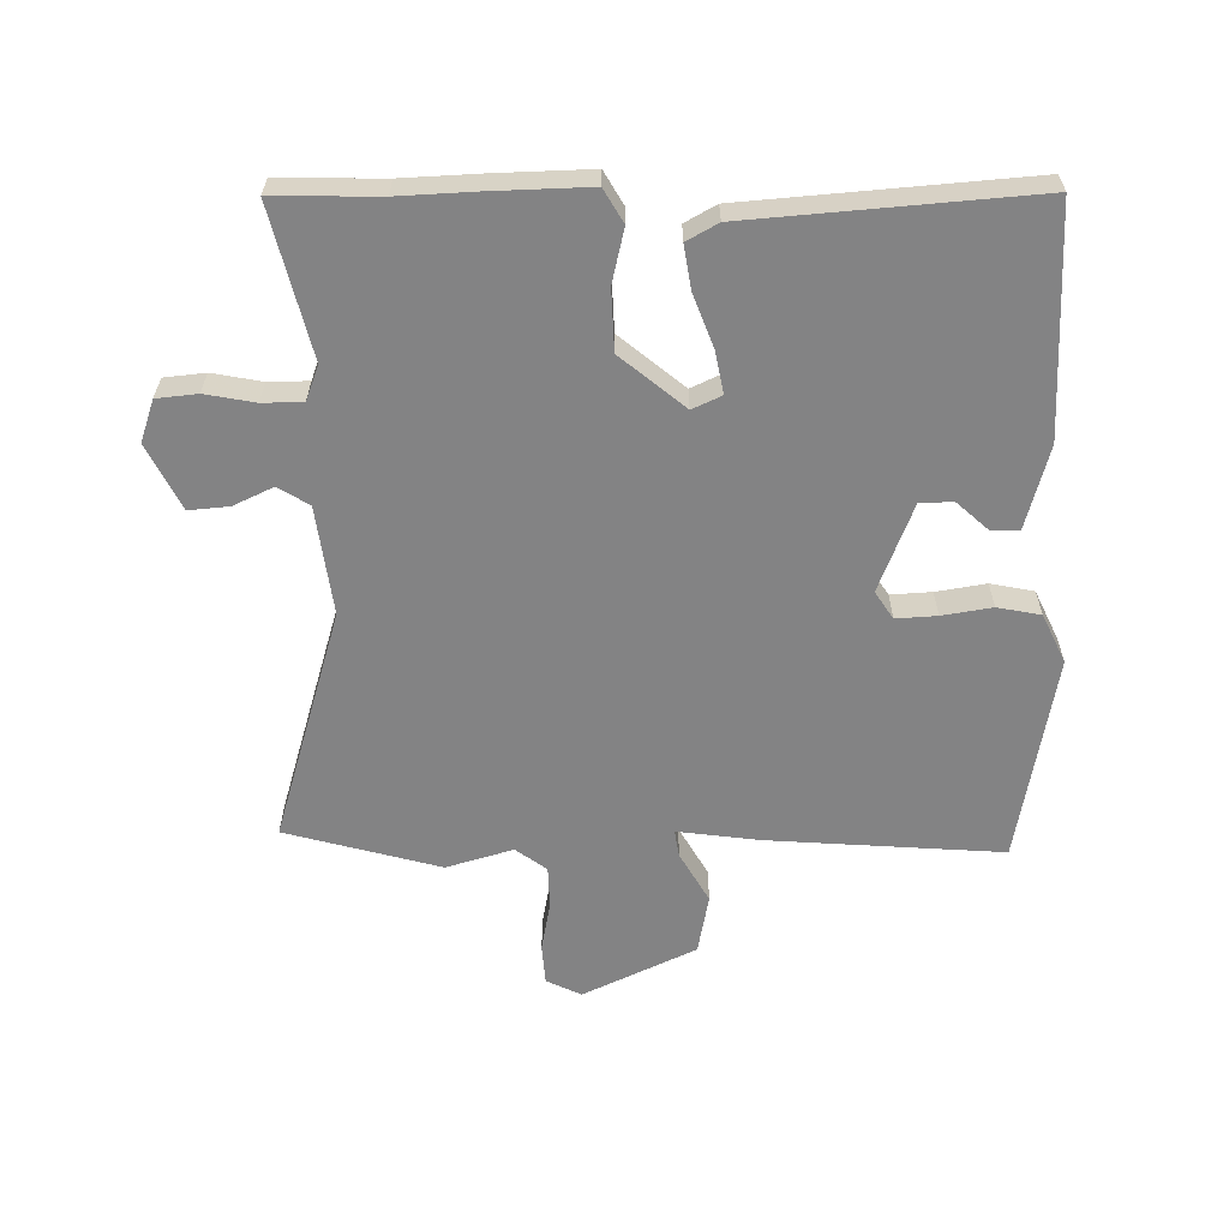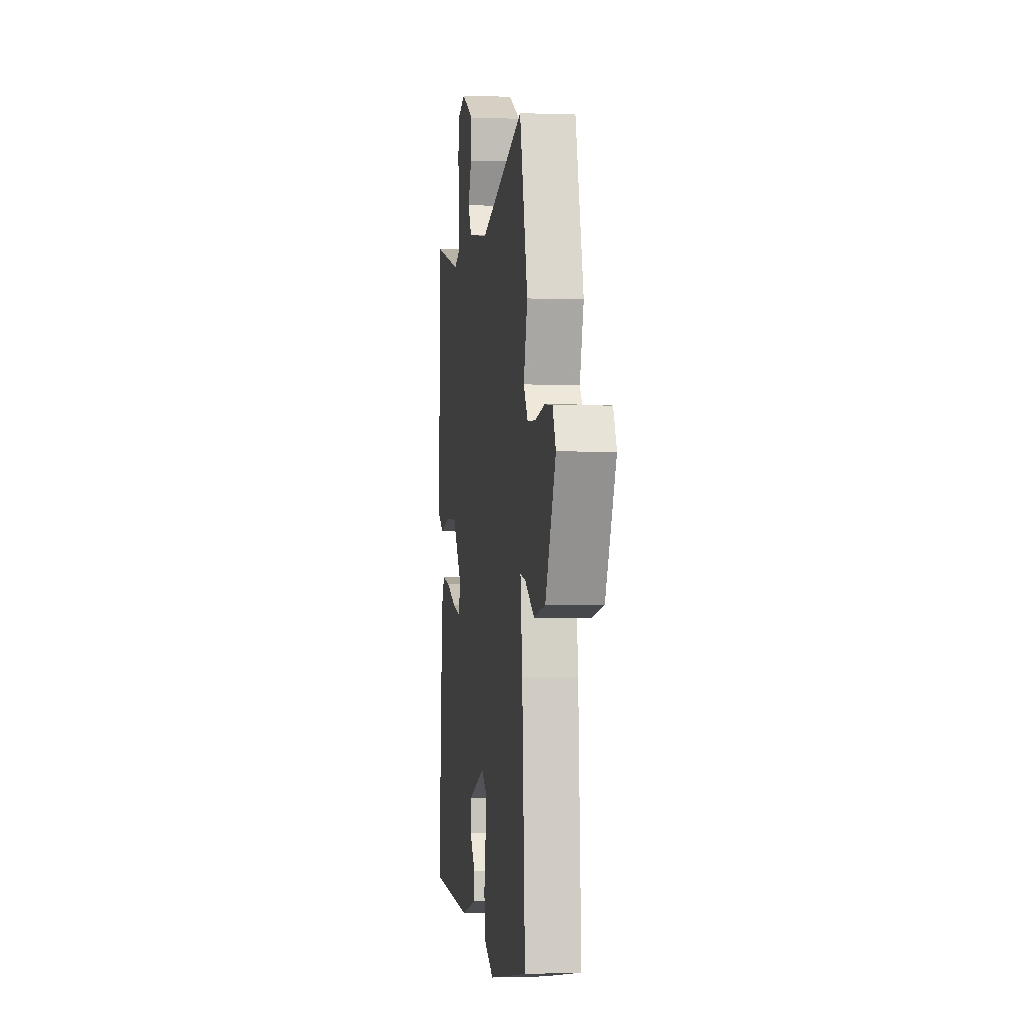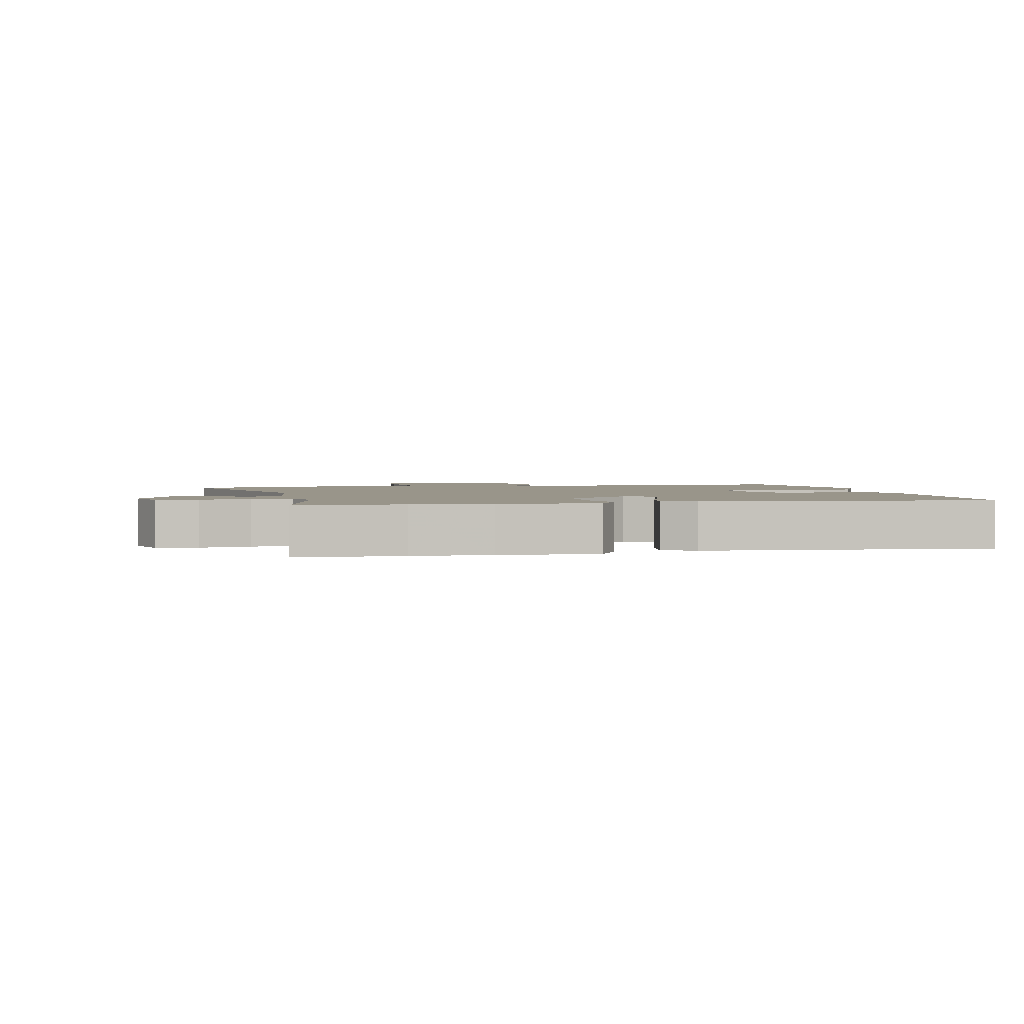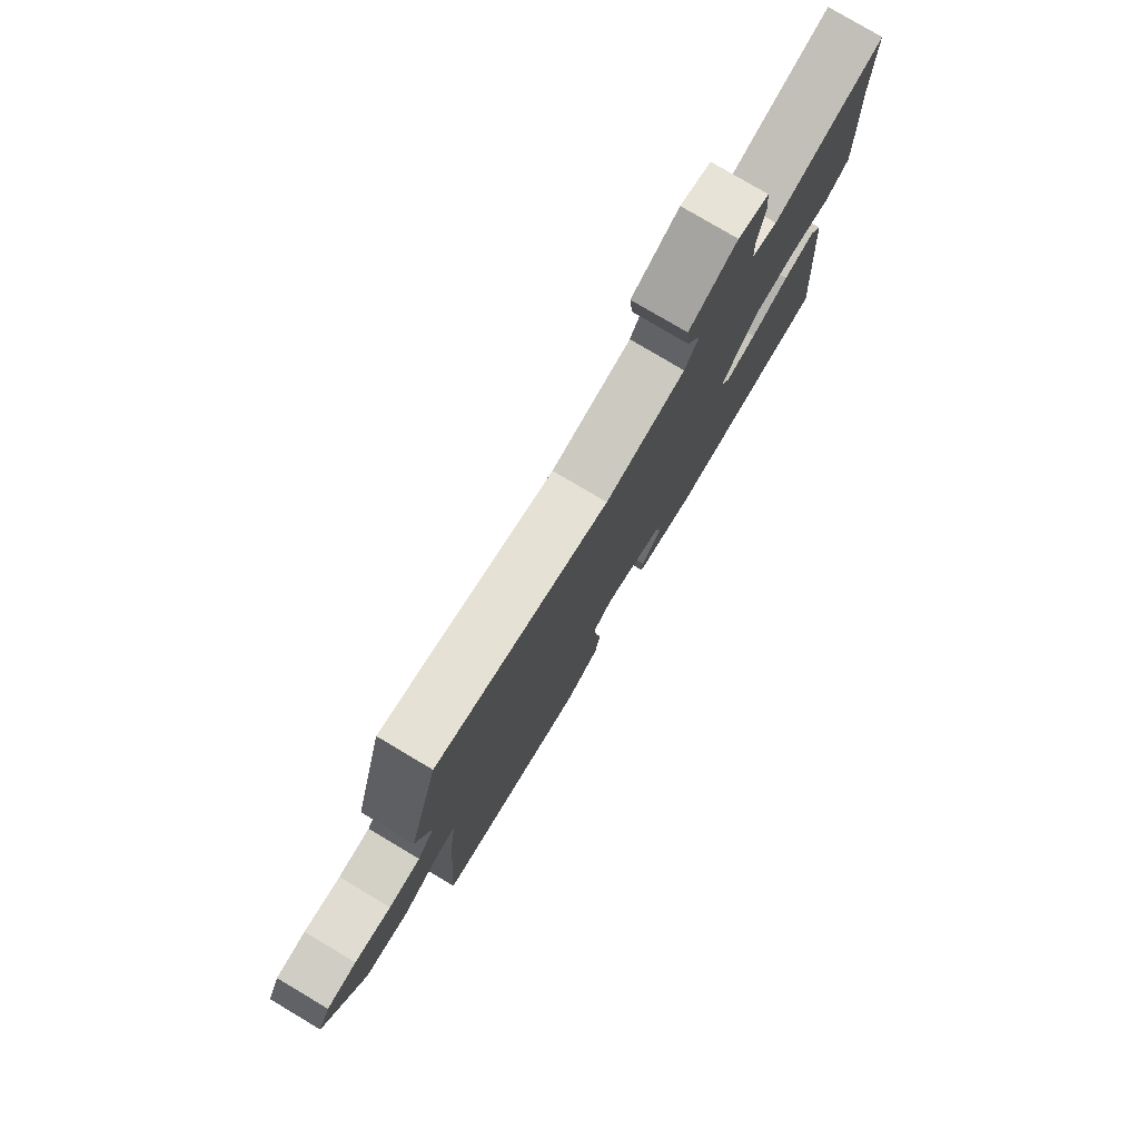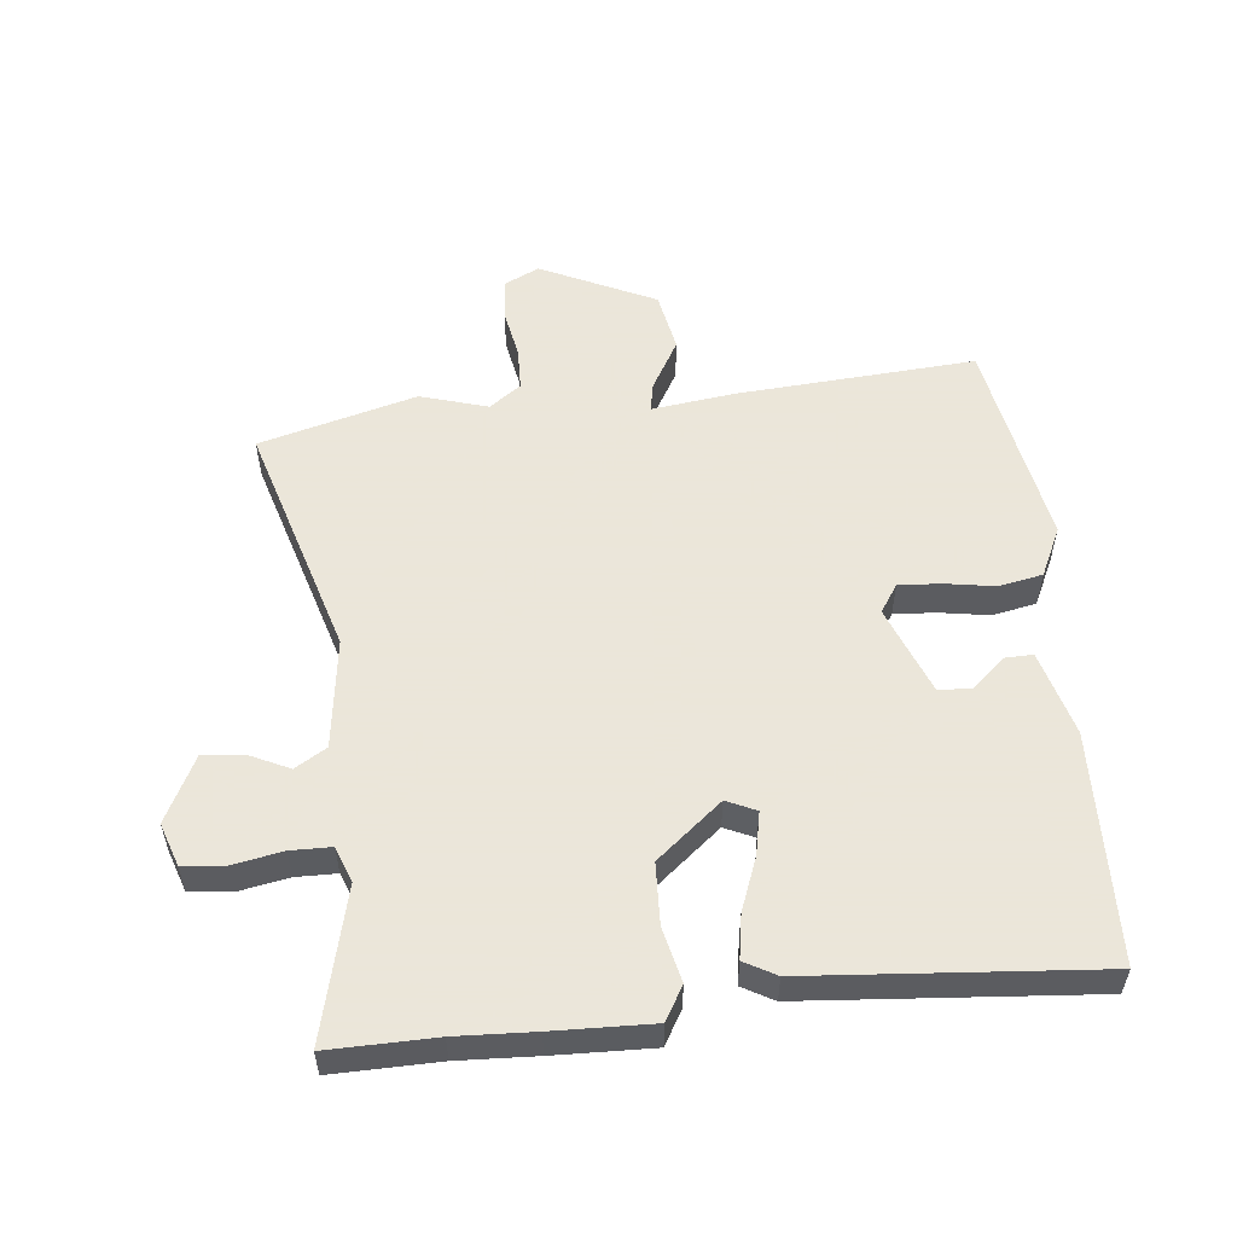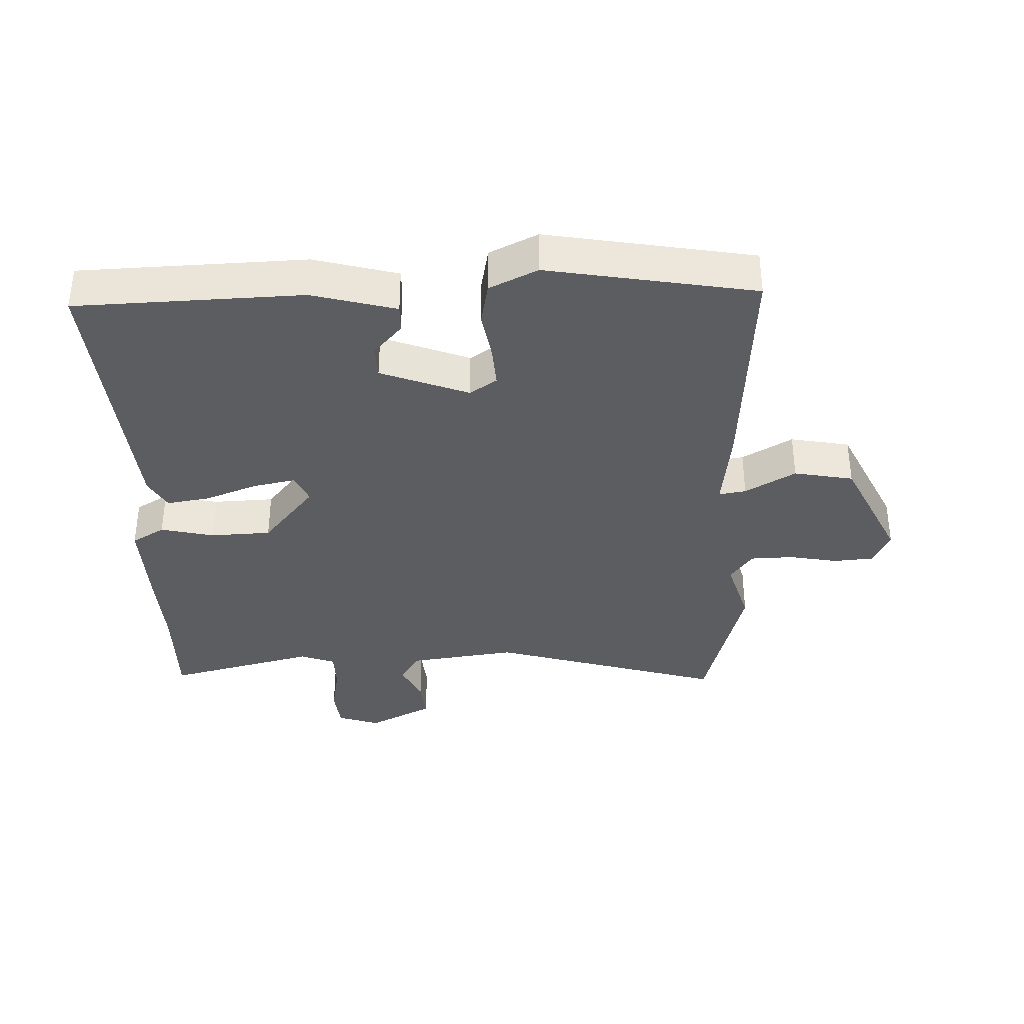
<metadata>
{"format":"obj","ext":"obj","renderer":"f3d","projection":"perspective","resolution":1024,"background":"white","views":[{"elev":-61.2,"azim":90.4,"up":"+Y"},{"elev":-1.3,"azim":-97.6,"up":"+Z"},{"elev":2.1,"azim":77.6,"up":"+Y"},{"elev":79.0,"azim":-59.3,"up":"+Z"},{"elev":55.0,"azim":83.8,"up":"+Y"},{"elev":-36.2,"azim":-178.0,"up":"+Y"}]}
</metadata>
<code>
v -0.509 0.07 -0.439
v -0.485 0.07 -0.077
v -0.469 0.07 0.05
v -0.511 0.07 0.043
v -0.589 0.07 -0.002
v -0.681 0.07 0.015
v -0.764 0.07 0.189
v -0.738 0.07 0.243
v -0.676 0.07 0.248
v -0.6 0.07 0.234
v -0.534 0.07 0.236
v -0.499 0.07 0.284
v -0.53 0.07 0.387
v -0.466 0.07 0.626
v -0.105 0.07 0.52
v 0.063 0.07 0.543
v 0.092 0.07 0.591
v 0.063 0.07 0.652
v 0.057 0.07 0.714
v 0.157 0.07 0.765
v 0.222 0.07 0.743
v 0.229 0.07 0.68
v 0.215 0.07 0.603
v 0.216 0.07 0.541
v 0.27 0.07 0.521
v 0.501 0.07 0.579
v 0.499 0.07 0.417
v 0.505 0.07 0.298
v 0.51 0.07 0.147
v 0.459 0.07 0.117
v 0.376 0.07 0.136
v 0.282 0.07 0.132
v 0.201 0.07 0.033
v 0.222 0.07 -0.012
v 0.287 0.07 0.001
v 0.368 0.07 0.032
v 0.435 0.07 0.043
v 0.462 0.07 -0.005
v 0.499 0.07 -0.442
v 0.148 0.07 -0.454
v 0.018 0.07 -0.419
v 0.019 0.07 -0.376
v 0.063 0.07 -0.327
v 0.061 0.07 -0.276
v -0.075 0.07 -0.224
v -0.117 0.07 -0.252
v -0.113 0.07 -0.315
v -0.1 0.07 -0.392
v -0.113 0.07 -0.459
v -0.188 0.07 -0.495
v -0.509 0 -0.439
v -0.485 0 -0.077
v -0.469 0 0.05
v -0.511 0 0.043
v -0.589 0 -0.002
v -0.681 0 0.015
v -0.764 0 0.189
v -0.738 0 0.243
v -0.676 0 0.248
v -0.6 0 0.234
v -0.534 0 0.236
v -0.499 0 0.284
v -0.53 0 0.387
v -0.466 0 0.626
v -0.105 0 0.52
v 0.063 0 0.543
v 0.092 0 0.591
v 0.063 0 0.652
v 0.057 0 0.714
v 0.157 0 0.765
v 0.222 0 0.743
v 0.229 0 0.68
v 0.215 0 0.603
v 0.216 0 0.541
v 0.27 0 0.521
v 0.501 0 0.579
v 0.499 0 0.417
v 0.505 0 0.298
v 0.51 0 0.147
v 0.459 0 0.117
v 0.376 0 0.136
v 0.282 0 0.132
v 0.201 0 0.033
v 0.222 0 -0.012
v 0.287 0 0.001
v 0.368 0 0.032
v 0.435 0 0.043
v 0.462 0 -0.005
v 0.499 0 -0.442
v 0.148 0 -0.454
v 0.018 0 -0.419
v 0.019 0 -0.376
v 0.063 0 -0.327
v 0.061 0 -0.276
v -0.075 0 -0.224
v -0.117 0 -0.252
v -0.113 0 -0.315
v -0.1 0 -0.392
v -0.113 0 -0.459
v -0.188 0 -0.495
f 1 2 3
f 50 1 3
f 49 50 3
f 48 49 3
f 47 48 3
f 46 47 3
f 45 46 3
f 44 45 3
f 41 42 43
f 40 41 43
f 39 40 43
f 38 39 43
f 37 38 43
f 37 43 44
f 36 37 44
f 35 36 44
f 34 35 44
f 33 34 44 3
f 29 30 31
f 28 29 31
f 27 28 31
f 27 31 32
f 26 27 32
f 25 26 32
f 32 33 3
f 25 32 3
f 24 25 3
f 21 22 23
f 20 21 23
f 19 20 23
f 18 19 23
f 17 18 23
f 16 17 23 24
f 12 13 14 15
f 24 3 4
f 16 24 4
f 15 16 4
f 12 15 4
f 11 12 4
f 8 9 10
f 7 8 10
f 7 10 11
f 6 7 11
f 5 6 11
f 4 5 11
f 53 52 51
f 53 51 100
f 53 100 99
f 53 99 98
f 53 98 97
f 53 97 96
f 53 96 95
f 53 95 94
f 93 92 91
f 93 91 90
f 93 90 89
f 93 89 88
f 93 88 87
f 94 93 87
f 94 87 86
f 94 86 85
f 94 85 84
f 53 94 84 83
f 81 80 79
f 81 79 78
f 81 78 77
f 82 81 77
f 82 77 76
f 82 76 75
f 53 83 82
f 53 82 75
f 53 75 74
f 73 72 71
f 73 71 70
f 73 70 69
f 73 69 68
f 73 68 67
f 74 73 67 66
f 65 64 63 62
f 54 53 74
f 54 74 66
f 54 66 65
f 54 65 62
f 54 62 61
f 60 59 58
f 60 58 57
f 61 60 57
f 61 57 56
f 61 56 55
f 61 55 54
f 1 51 52 2
f 2 52 53 3
f 3 53 54 4
f 4 54 55 5
f 5 55 56 6
f 6 56 57 7
f 7 57 58 8
f 8 58 59 9
f 9 59 60 10
f 10 60 61 11
f 11 61 62 12
f 12 62 63 13
f 13 63 64 14
f 14 64 65 15
f 15 65 66 16
f 16 66 67 17
f 17 67 68 18
f 18 68 69 19
f 19 69 70 20
f 20 70 71 21
f 21 71 72 22
f 22 72 73 23
f 23 73 74 24
f 24 74 75 25
f 25 75 76 26
f 26 76 77 27
f 27 77 78 28
f 28 78 79 29
f 29 79 80 30
f 30 80 81 31
f 31 81 82 32
f 32 82 83 33
f 33 83 84 34
f 34 84 85 35
f 35 85 86 36
f 36 86 87 37
f 37 87 88 38
f 38 88 89 39
f 39 89 90 40
f 40 90 91 41
f 41 91 92 42
f 42 92 93 43
f 43 93 94 44
f 44 94 95 45
f 45 95 96 46
f 46 96 97 47
f 47 97 98 48
f 48 98 99 49
f 49 99 100 50
f 50 100 51 1

</code>
